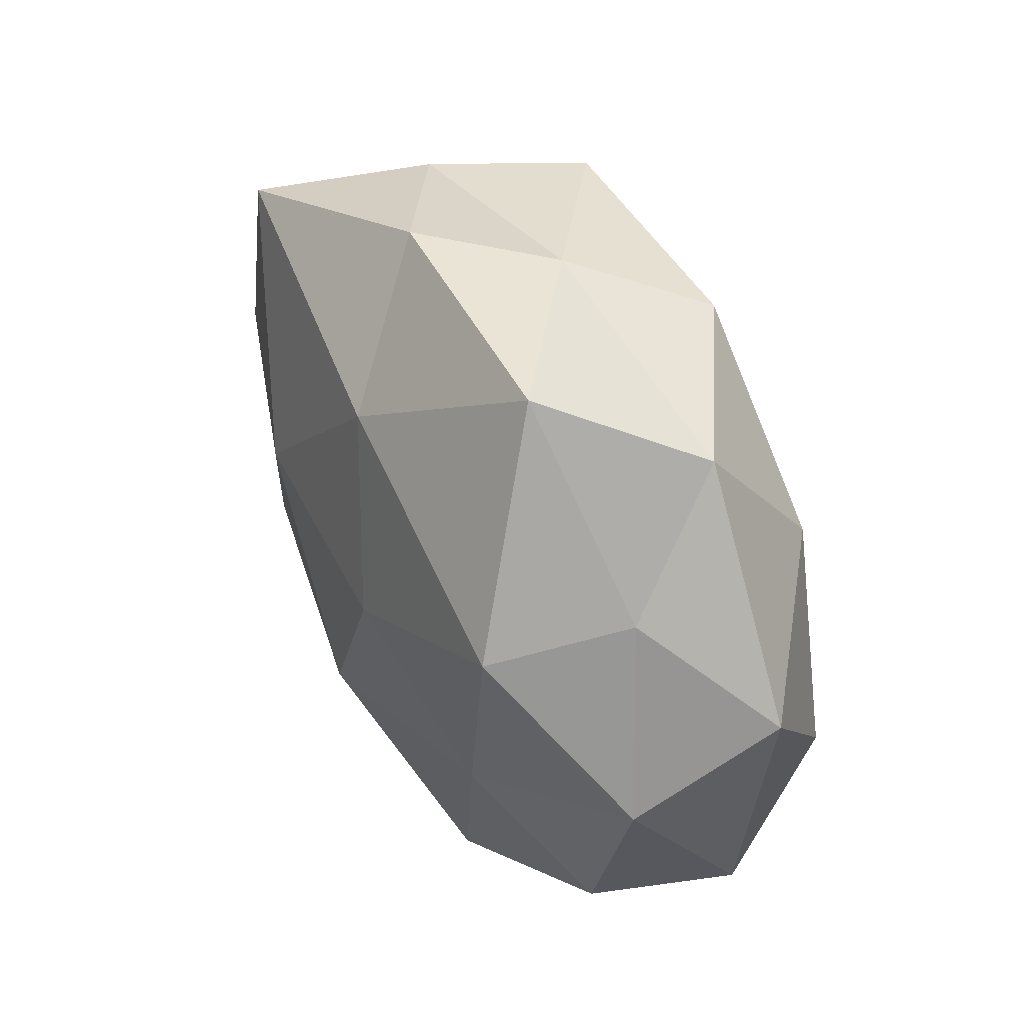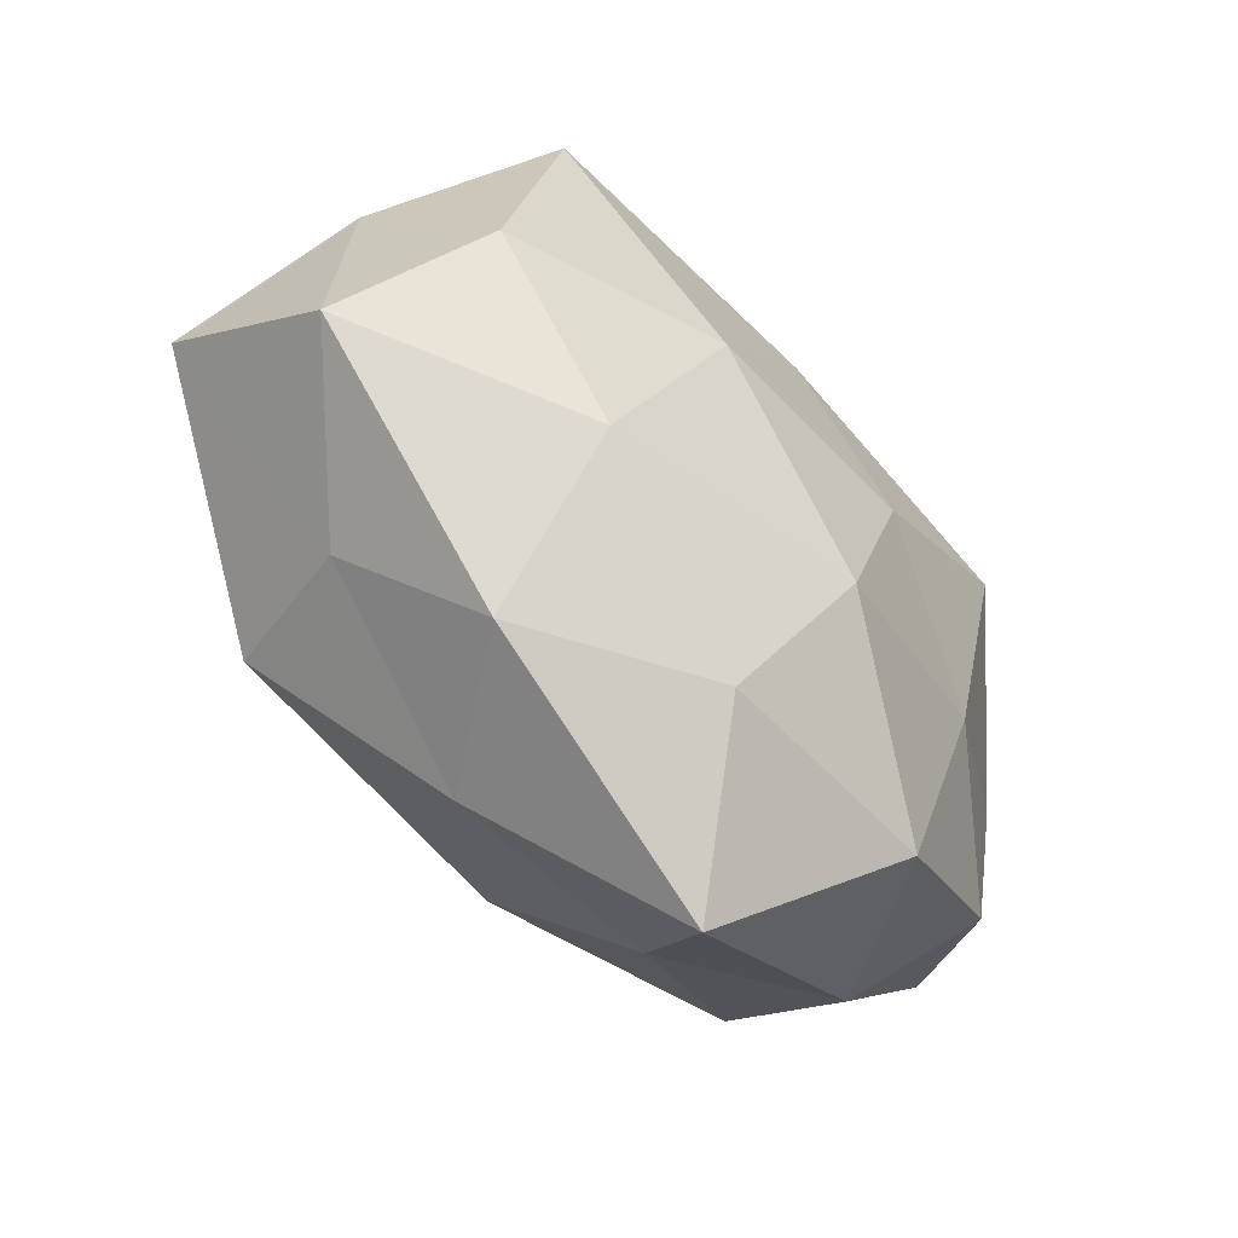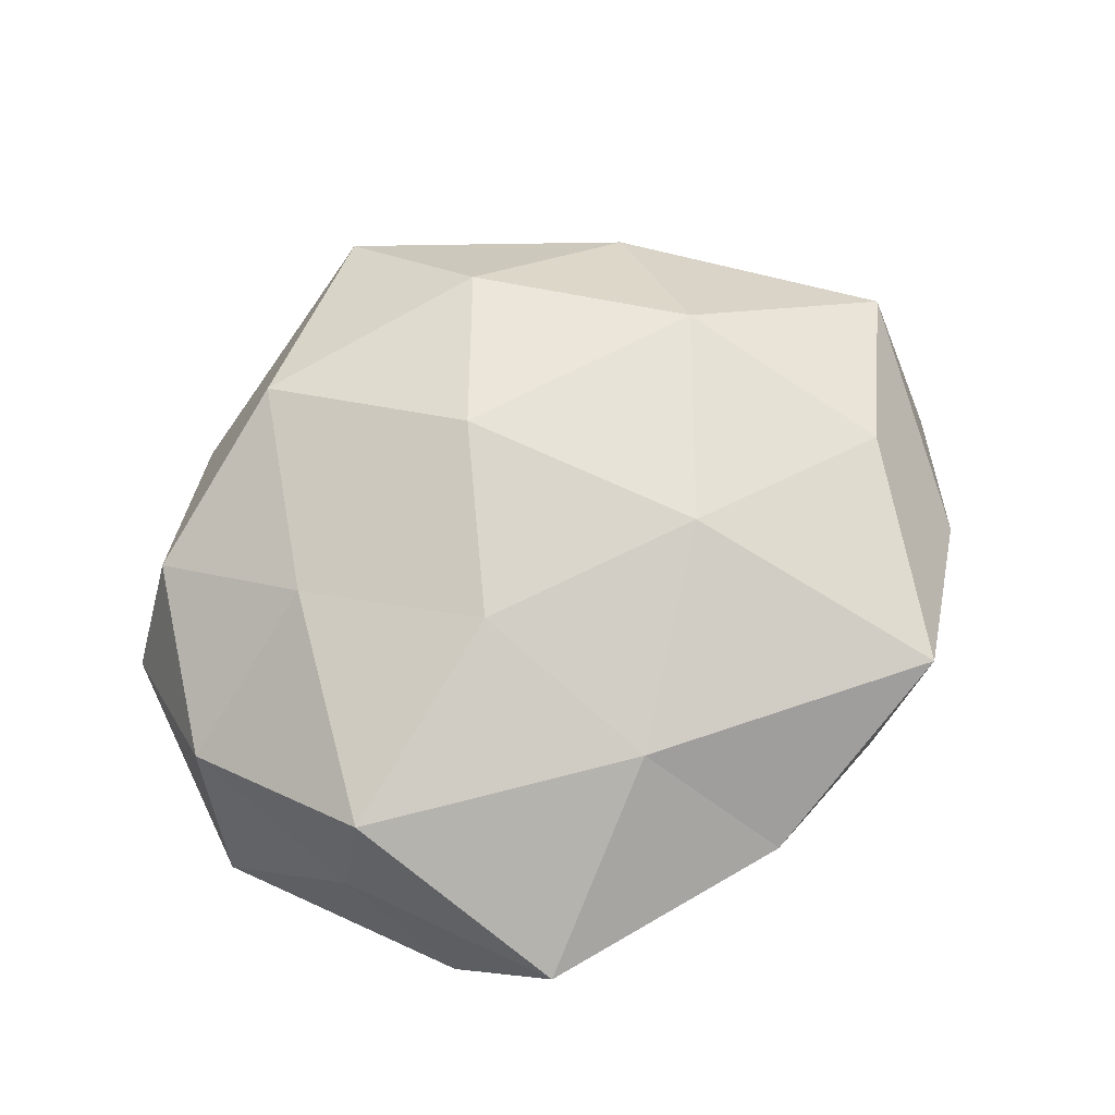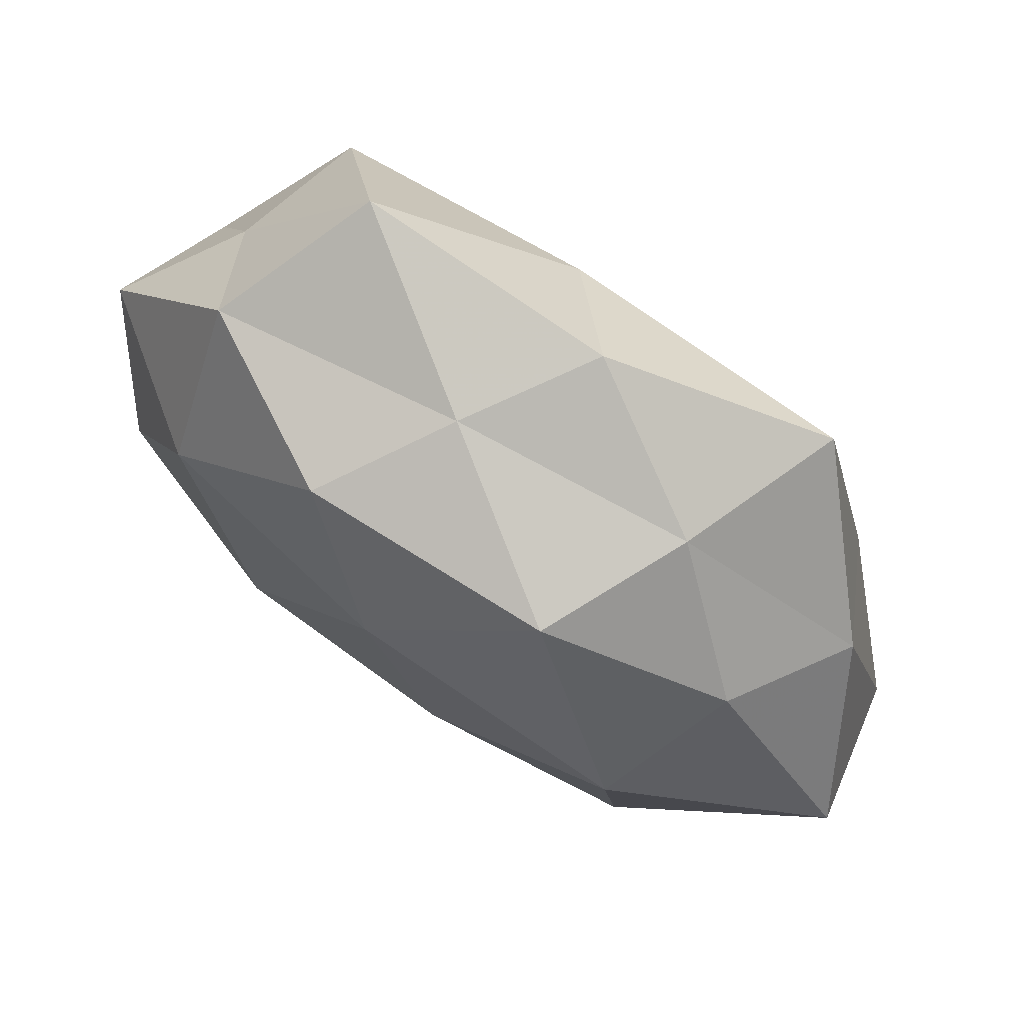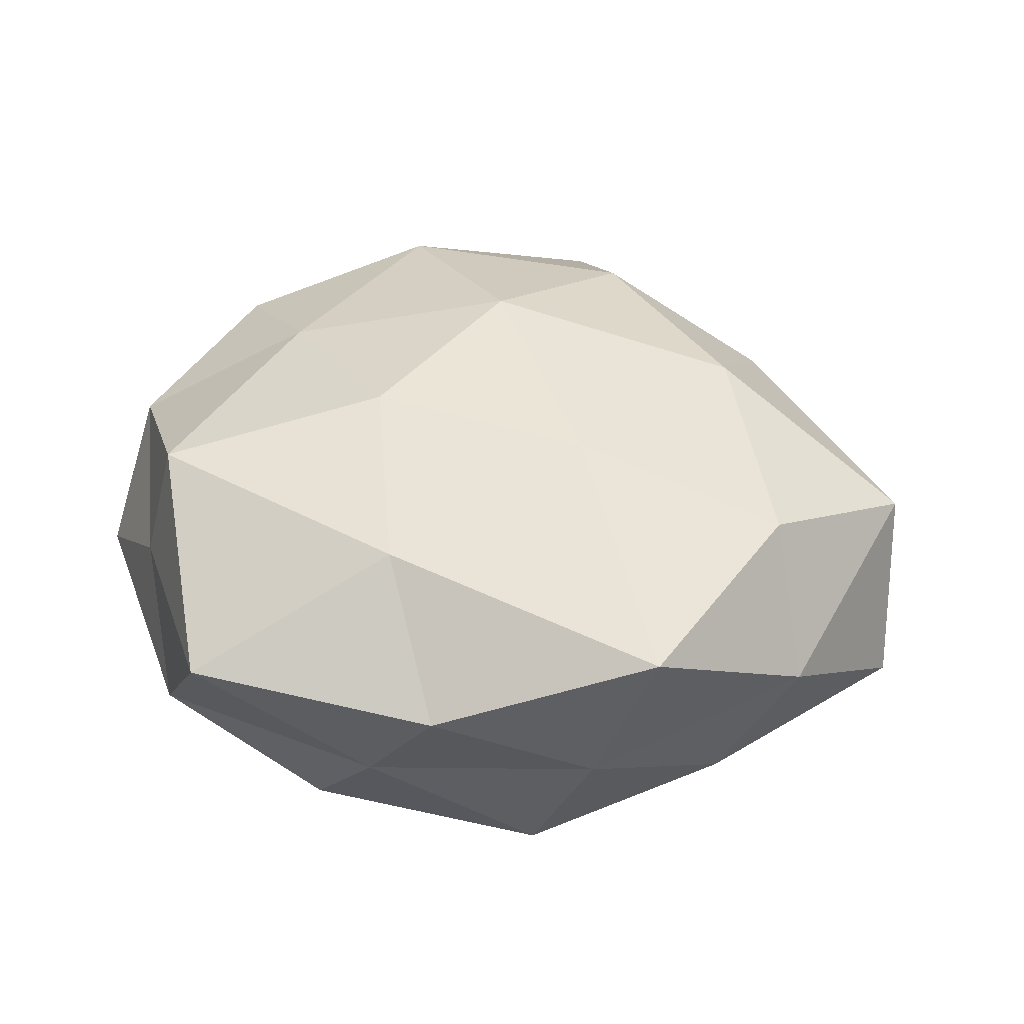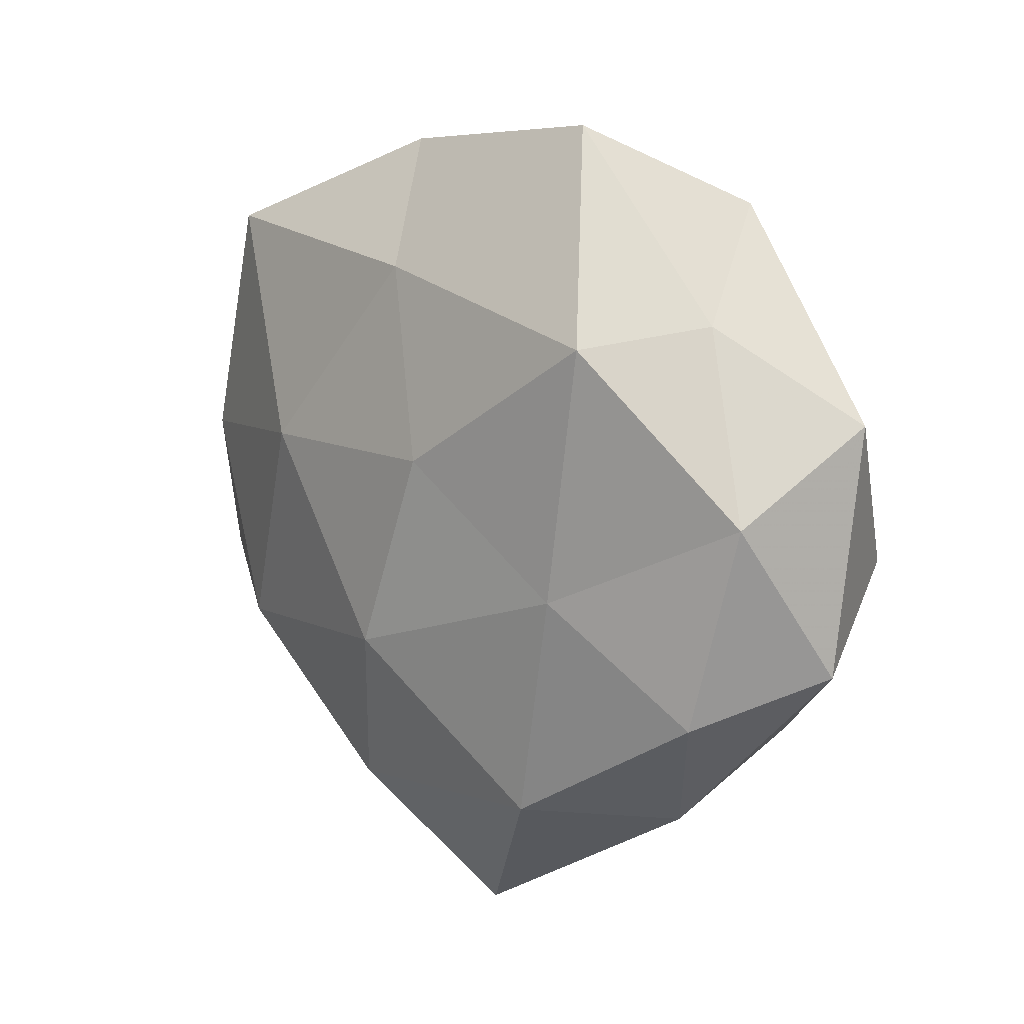
<metadata>
{"format":"obj","ext":"obj","renderer":"f3d","projection":"perspective","resolution":1024,"background":"white","views":[{"elev":47.8,"azim":64.5,"up":"+Y"},{"elev":-52.3,"azim":-47.5,"up":"+Y"},{"elev":72.3,"azim":152.3,"up":"+Z"},{"elev":76.2,"azim":-145.8,"up":"+Y"},{"elev":45.6,"azim":-162.2,"up":"+Z"},{"elev":8.4,"azim":51.4,"up":"+Y"}]}
</metadata>
<code>
v 0.003154 0.02588 0.02006
v -0.02343 0.03289 -0.0002682
v 0.01166 0.005587 0.02405
v 0.02944 0.0157 -0.01947
v -0.007657 -0.006223 -0.02508
v 0.03372 0.01856 0.01998
v 0.03965 -0.02083 0.009755
v 0.02863 -0.03403 0.0006605
v -0.03741 0.005412 0.01752
v -0.02986 0.03084 0.01792
v 0.02023 -0.03206 0.01618
v -0.03471 -0.022 -0.004593
v 0.003183 -0.01504 0.02455
v -0.0296 0.009803 -0.02305
v 0.02216 0.04093 0.009478
v -0.02538 -0.01629 0.02021
v 0.002312 -0.04826 0.005519
v 0.01831 -0.006801 -0.02428
v -0.006376 -0.03295 0.01747
v 0.002249 0.03779 -0.004012
v -0.01351 0.006399 0.02428
v 0.01001 -0.03567 -0.007989
v -0.03549 0.02074 -0.009474
v -0.04902 -0.01194 0.007891
v -0.01624 0.03277 -0.0163
v 0.001379 -0.0268 -0.02015
v -0.04339 0.0158 0.004114
v -0.03061 -0.01972 -0.0205
v -0.05179 -0.001152 -0.01023
v 0.0457 0.0006569 0.008555
v 0.0277 -0.008086 0.01873
v -0.006421 0.03982 0.009393
v 0.01114 0.03345 -0.01751
v 0.02921 -0.02612 -0.01466
v 0.03047 0.03279 -0.006975
v 0.04093 -0.005566 -0.01669
v 0.03713 0.02044 0.004699
v 0.04698 -0.01576 -0.00365
v 0.04798 0.01036 -0.006671
v -0.02589 -0.03305 0.007349
v 0.001385 0.01451 -0.02379
v -0.01488 -0.0356 -0.007825
f 6 1 3
f 11 8 7
f 15 1 6
f 17 8 11
f 11 13 19
f 16 19 13
f 19 17 11
f 3 1 21
f 1 10 21
f 21 10 9
f 21 13 3
f 9 16 21
f 16 13 21
f 17 22 8
f 24 16 9
f 20 25 2
f 2 25 23
f 14 23 25
f 26 5 18
f 27 10 2
f 27 9 10
f 23 27 2
f 24 9 27
f 28 14 5
f 28 5 26
f 29 23 14
f 12 24 29
f 29 27 23
f 24 27 29
f 12 29 28
f 29 14 28
f 6 3 31
f 7 31 11
f 31 3 13
f 31 13 11
f 6 31 30
f 30 31 7
f 1 32 10
f 2 10 32
f 15 32 1
f 32 20 2
f 15 20 32
f 20 33 25
f 34 8 22
f 26 18 34
f 22 26 34
f 35 20 15
f 35 4 33
f 35 33 20
f 4 36 18
f 34 18 36
f 37 15 6
f 37 6 30
f 37 35 15
f 38 7 8
f 30 7 38
f 38 8 34
f 36 38 34
f 39 4 35
f 39 36 4
f 37 30 39
f 37 39 35
f 30 38 39
f 39 38 36
f 40 19 16
f 40 17 19
f 12 40 24
f 40 16 24
f 5 14 41
f 4 18 41
f 41 18 5
f 14 25 41
f 33 4 41
f 41 25 33
f 42 22 17
f 42 26 22
f 12 28 42
f 28 26 42
f 12 42 40
f 42 17 40

</code>
